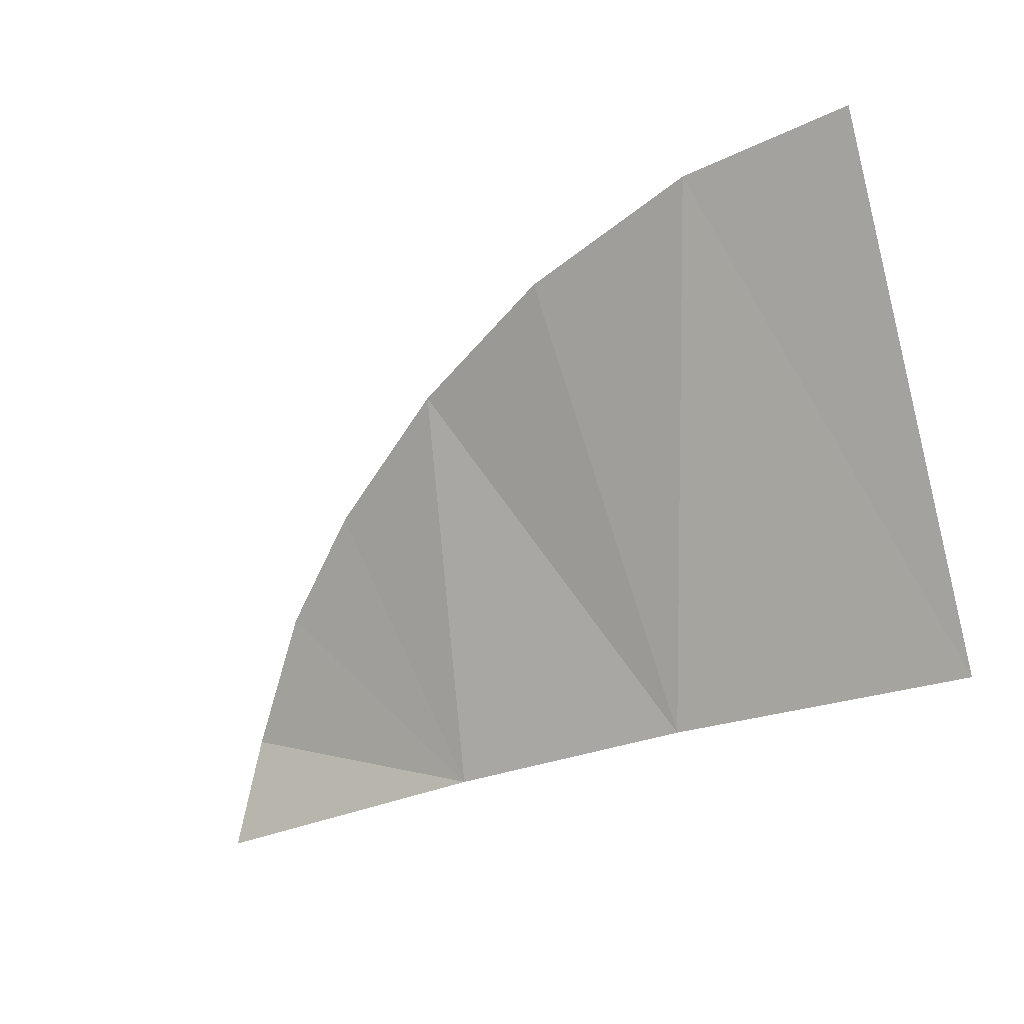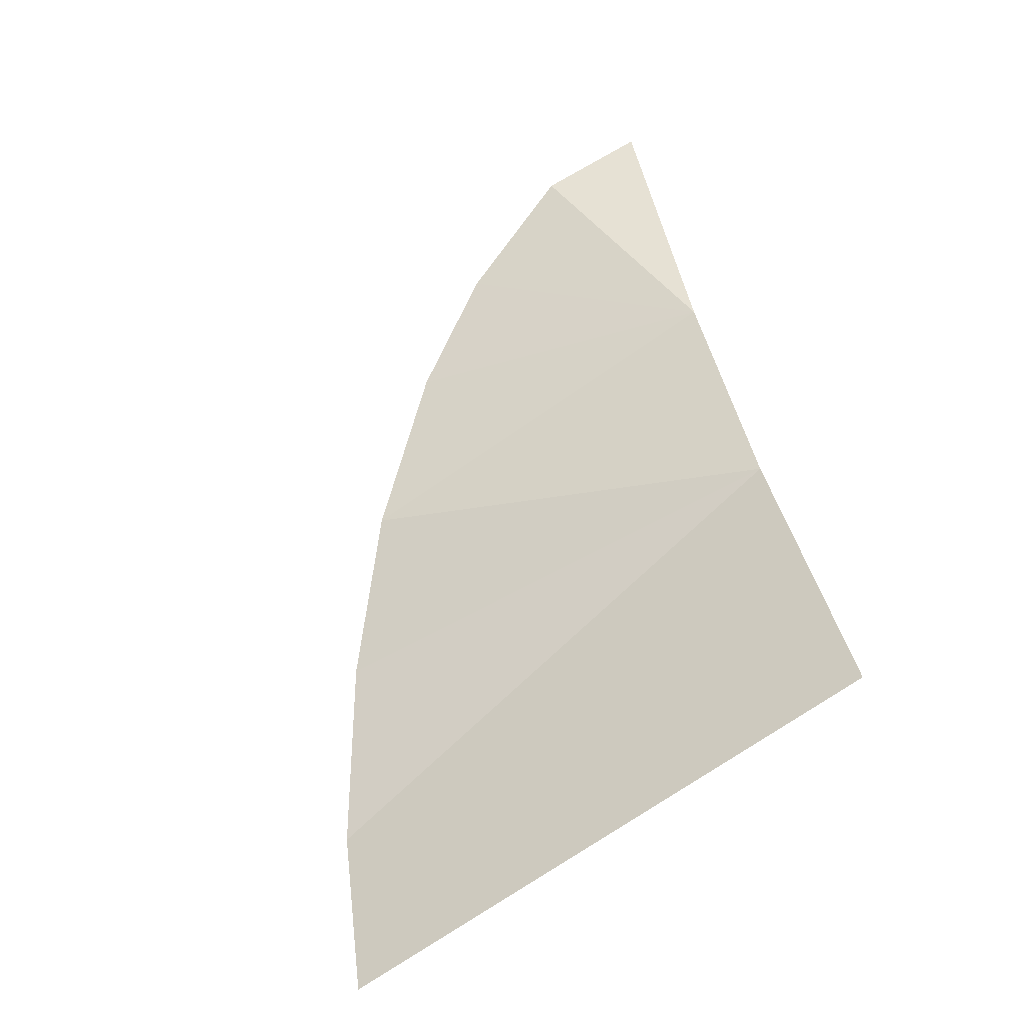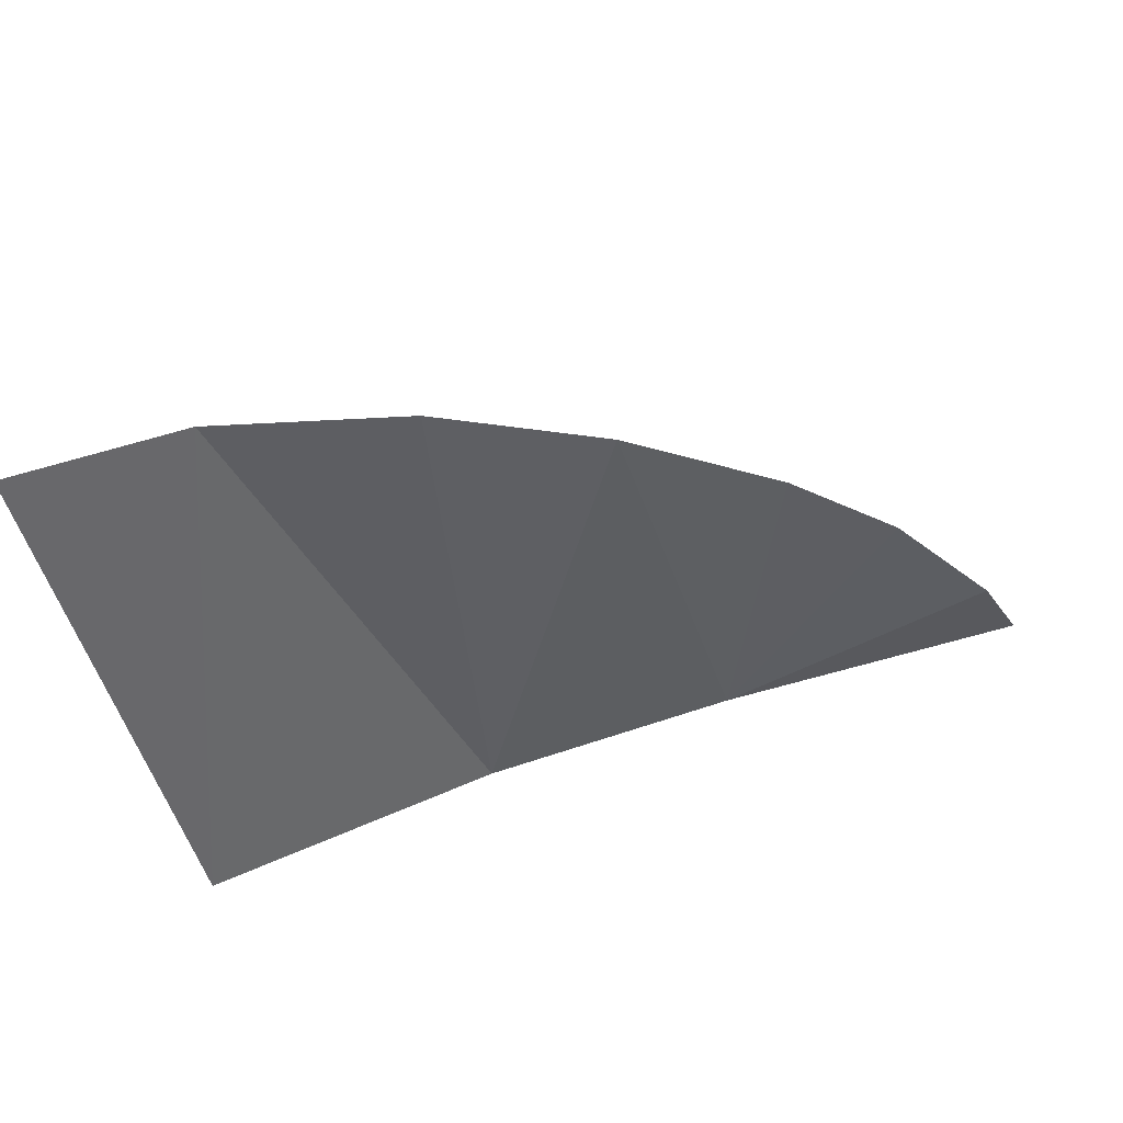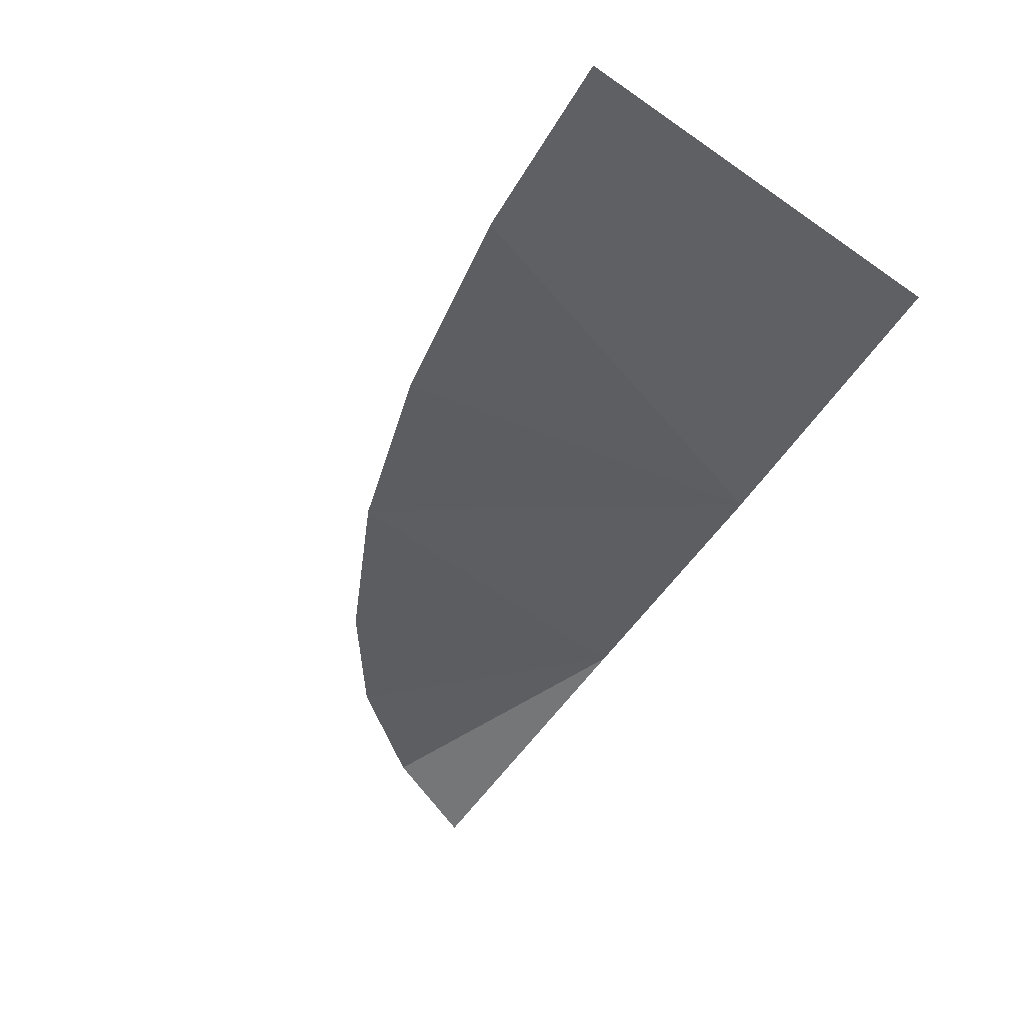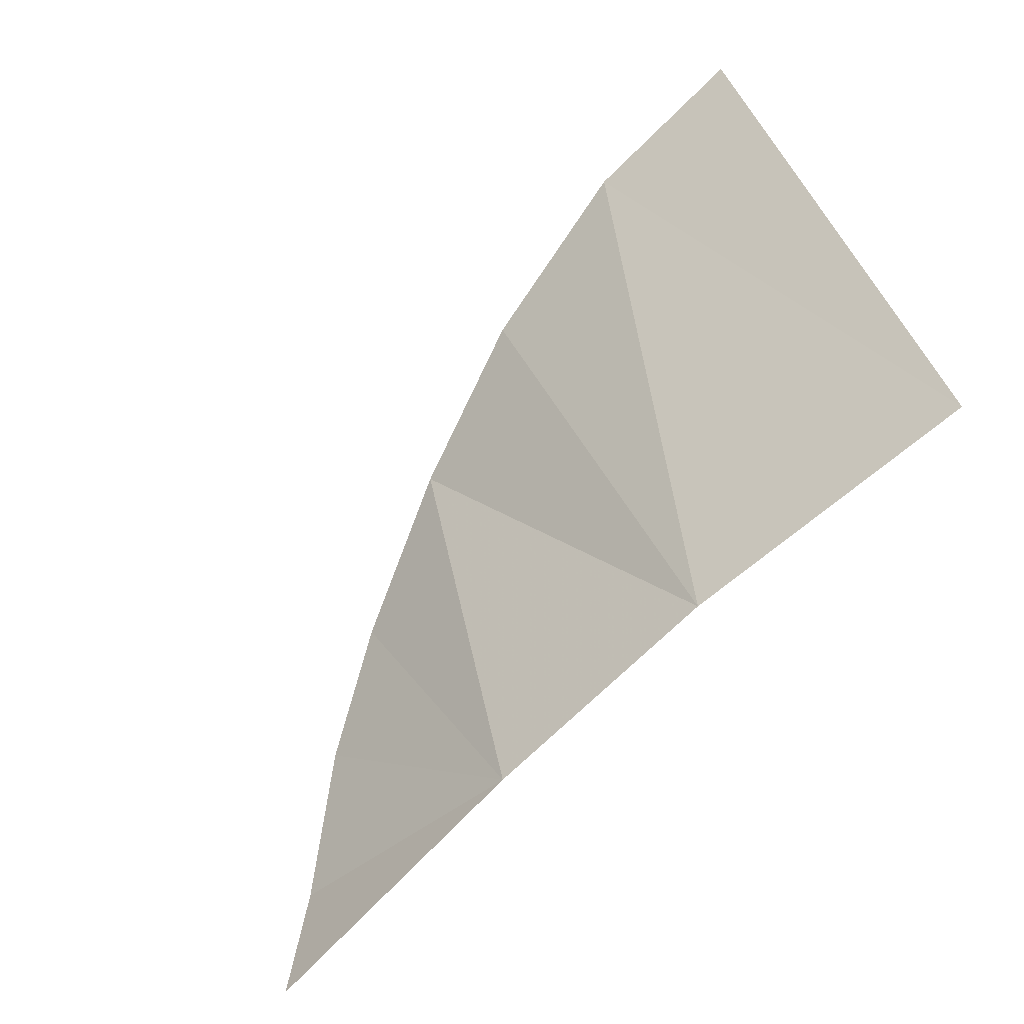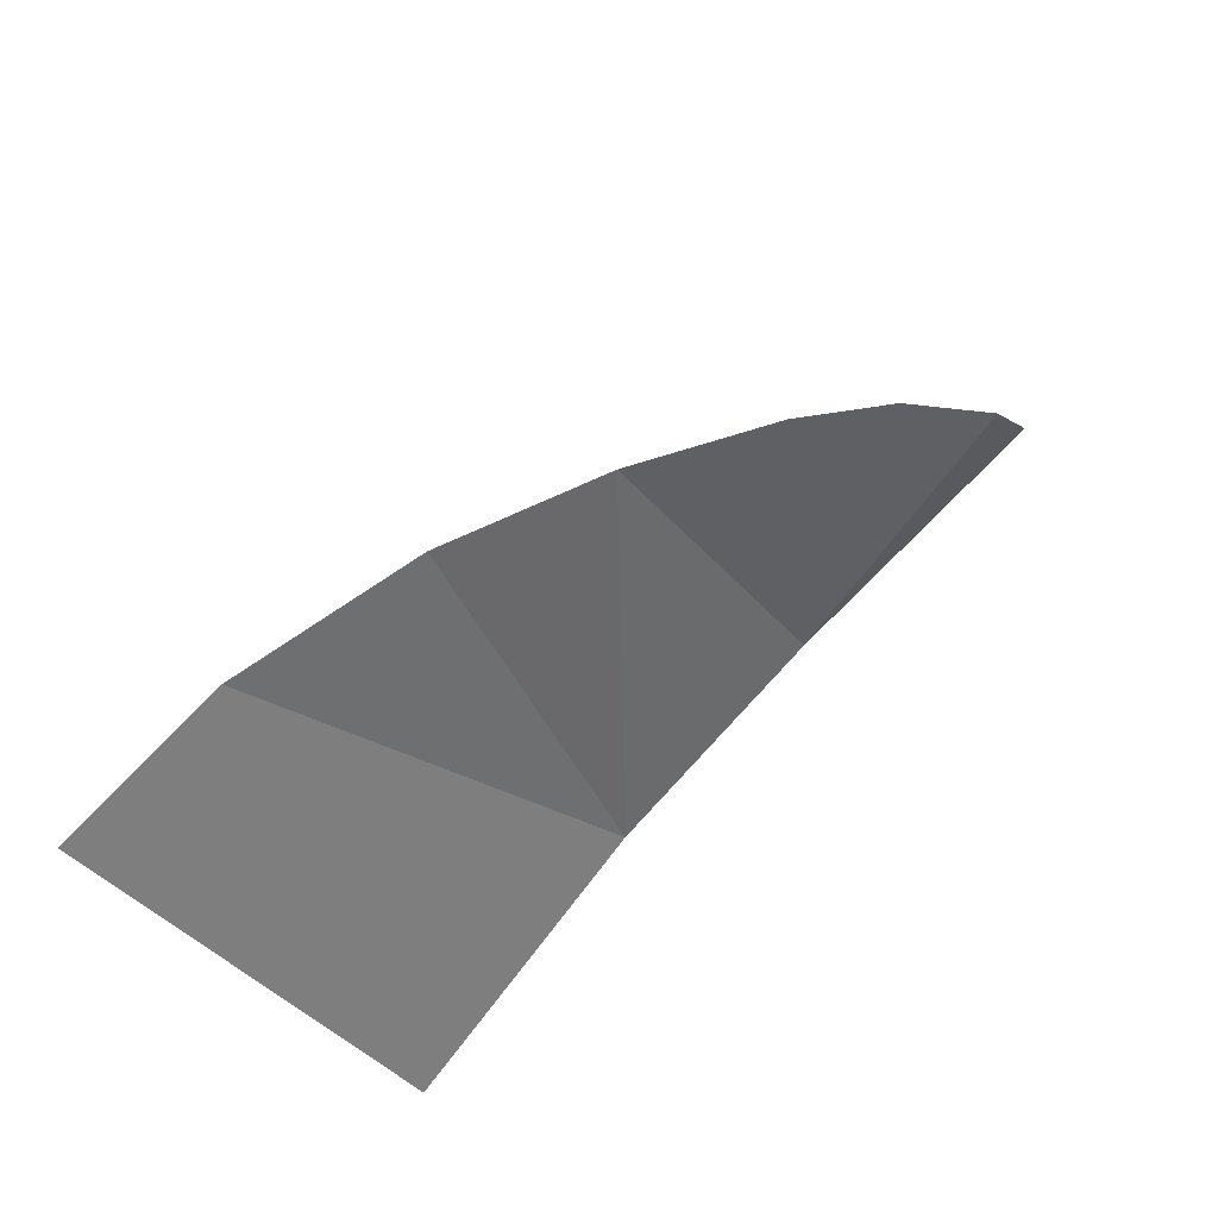
<metadata>
{"format":"obj","ext":"obj","renderer":"f3d","projection":"perspective","resolution":1024,"background":"white","views":[{"elev":-26.6,"azim":-155.6,"up":"+Y"},{"elev":37.1,"azim":-102.7,"up":"+Z"},{"elev":73.1,"azim":-24.9,"up":"+Y"},{"elev":-69.8,"azim":-127.7,"up":"+Z"},{"elev":-69.7,"azim":-142.7,"up":"+Y"},{"elev":77.8,"azim":-54.2,"up":"+Y"}]}
</metadata>
<code>
v 0.5588 -0.631 -0.4496
v 0.304 -0.6243 -0.481
v 0.5139 -0.2685 -0.6431
v 0.304 -0.6243 -0.481
v 0 -0.6188 -0.4938
v 0.1726 -0.1696 -0.7748
v 0 -0.6188 -0.4938
v 0 -0.1527 -0.7939
v 0.1726 -0.1696 -0.7748
v 0.1726 -0.1696 -0.7748
v 0.3565 -0.2111 -0.7177
v 0.304 -0.6243 -0.481
v 0.3565 -0.2111 -0.7177
v 0.5139 -0.2685 -0.6431
v 0.304 -0.6243 -0.481
v 0.5139 -0.2685 -0.6431
v 0.6551 -0.3476 -0.5623
v 0.5588 -0.631 -0.4496
v 0.6551 -0.3476 -0.5623
v 0.7507 -0.4273 -0.4971
v 0.5588 -0.631 -0.4496
v 0.7507 -0.4273 -0.4971
v 0.8321 -0.5359 -0.4239
v 0.5588 -0.631 -0.4496
v 0.8321 -0.5359 -0.4239
v 0.8727 -0.6445 -0.3975
v 0.5588 -0.631 -0.4496
g mesh7404439
f 1 2 3
f 4 5 6
f 7 8 9
f 10 11 12
f 13 14 15
f 16 17 18
f 19 20 21
f 22 23 24
f 25 26 27

</code>
